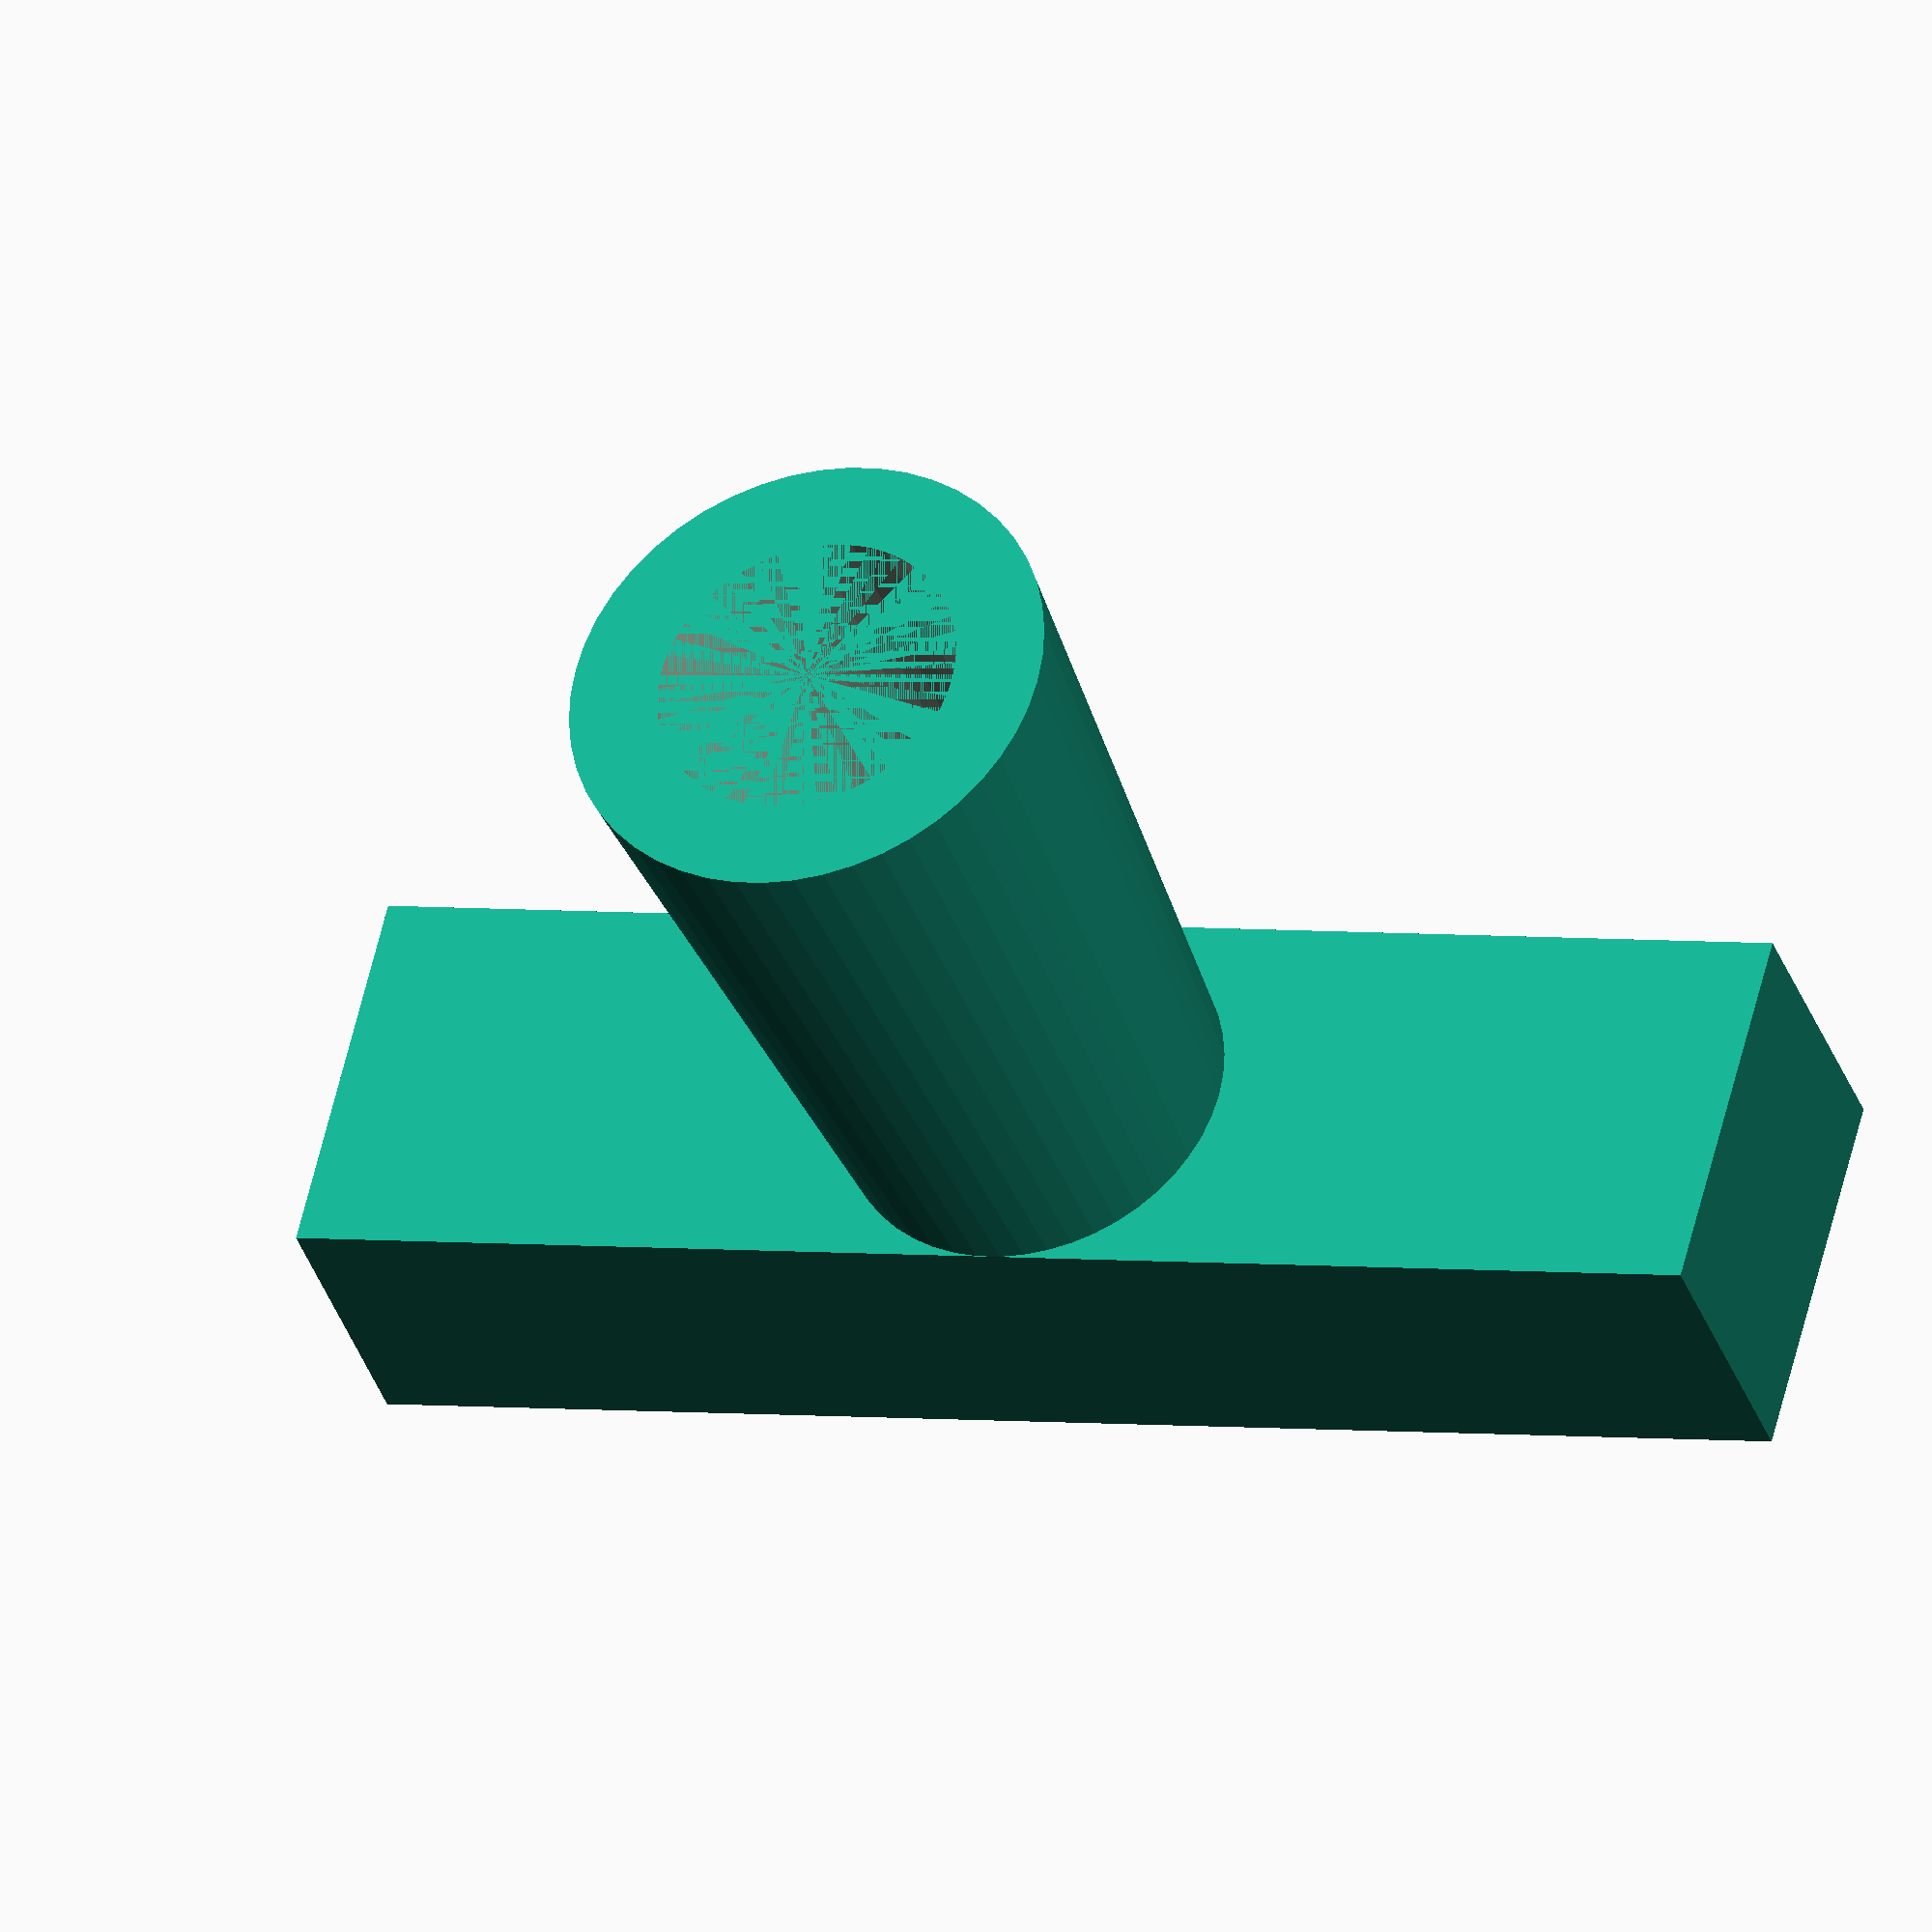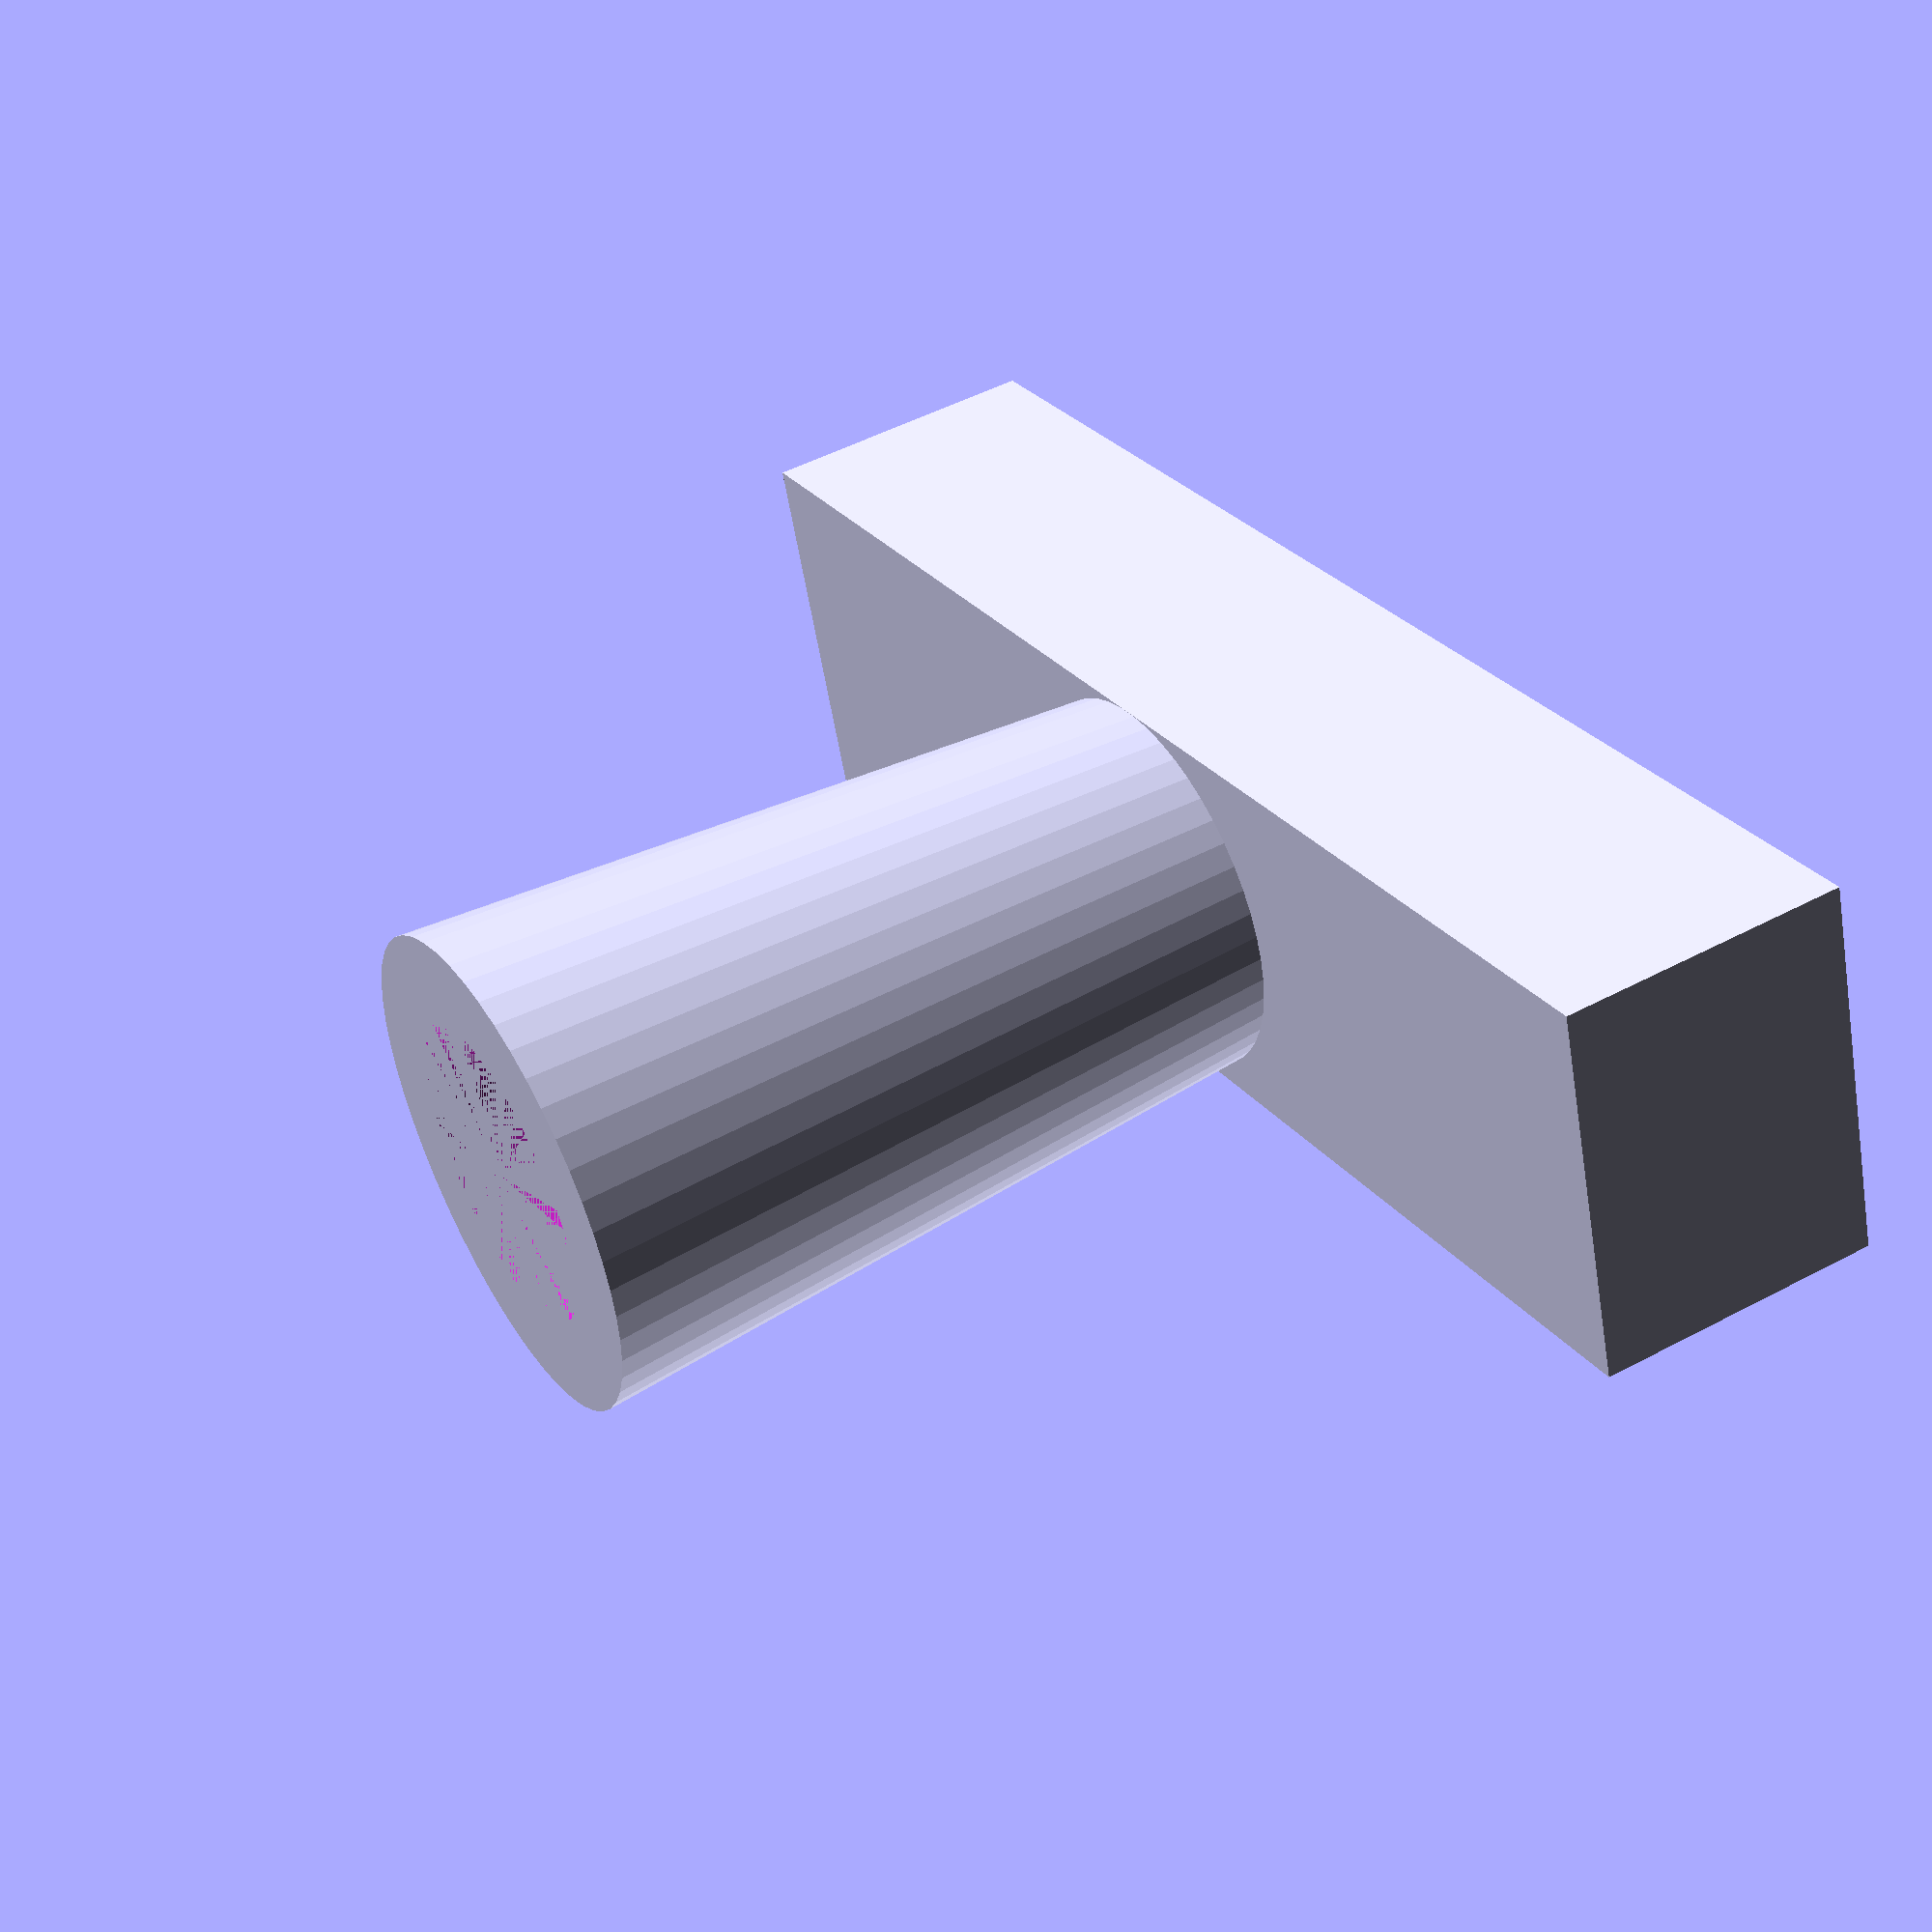
<openscad>
$fn=50;
difference(){
    union() {
        cube([30,8,6]);
        translate([15,4,6]) cylinder(15,8/2,10/2);
    }
    translate([2,2.1,0])cube([25.5,3.8,4]);
    translate([15,4,7])cylinder(14,6.3/2,6.3/2);
}
</openscad>
<views>
elev=215.6 azim=14.0 roll=162.3 proj=o view=wireframe
elev=311.7 azim=161.5 roll=59.1 proj=p view=wireframe
</views>
